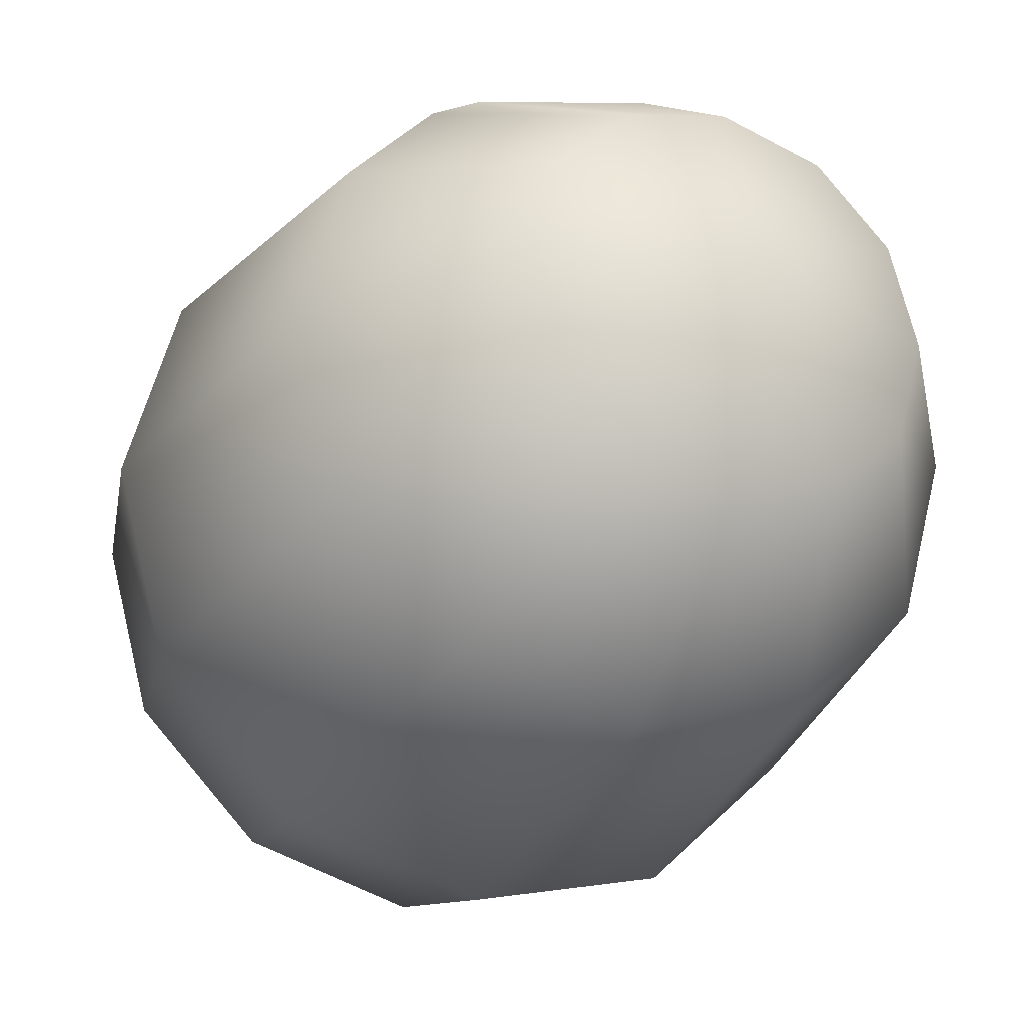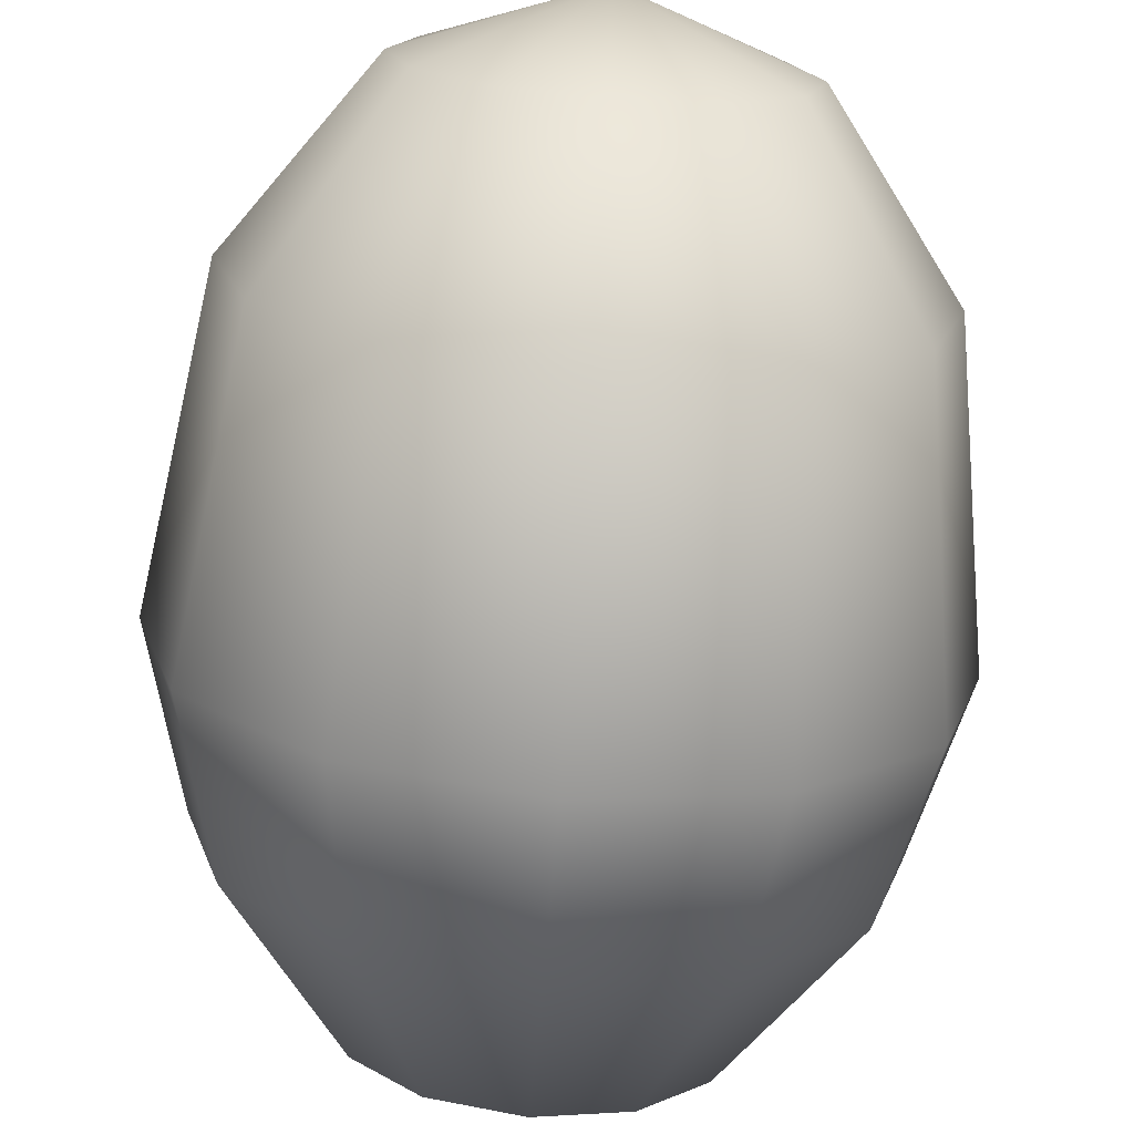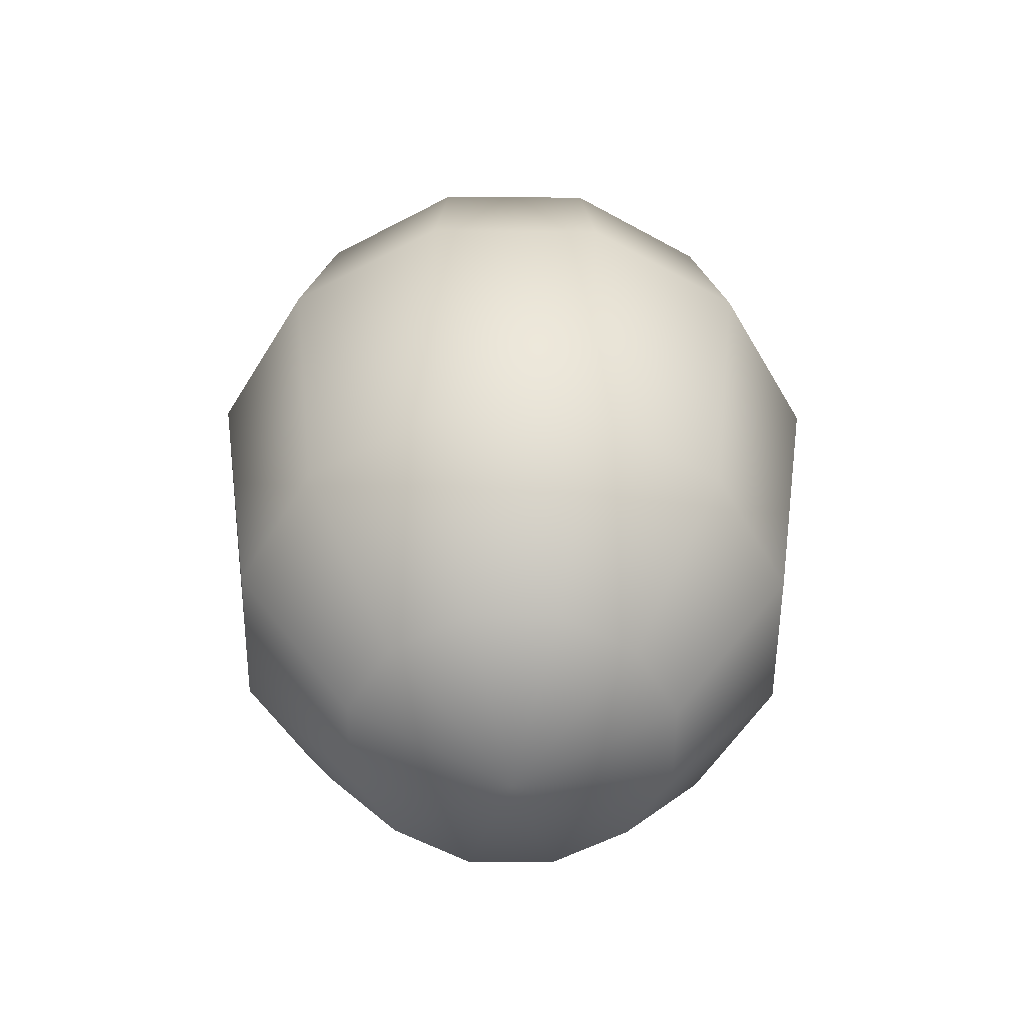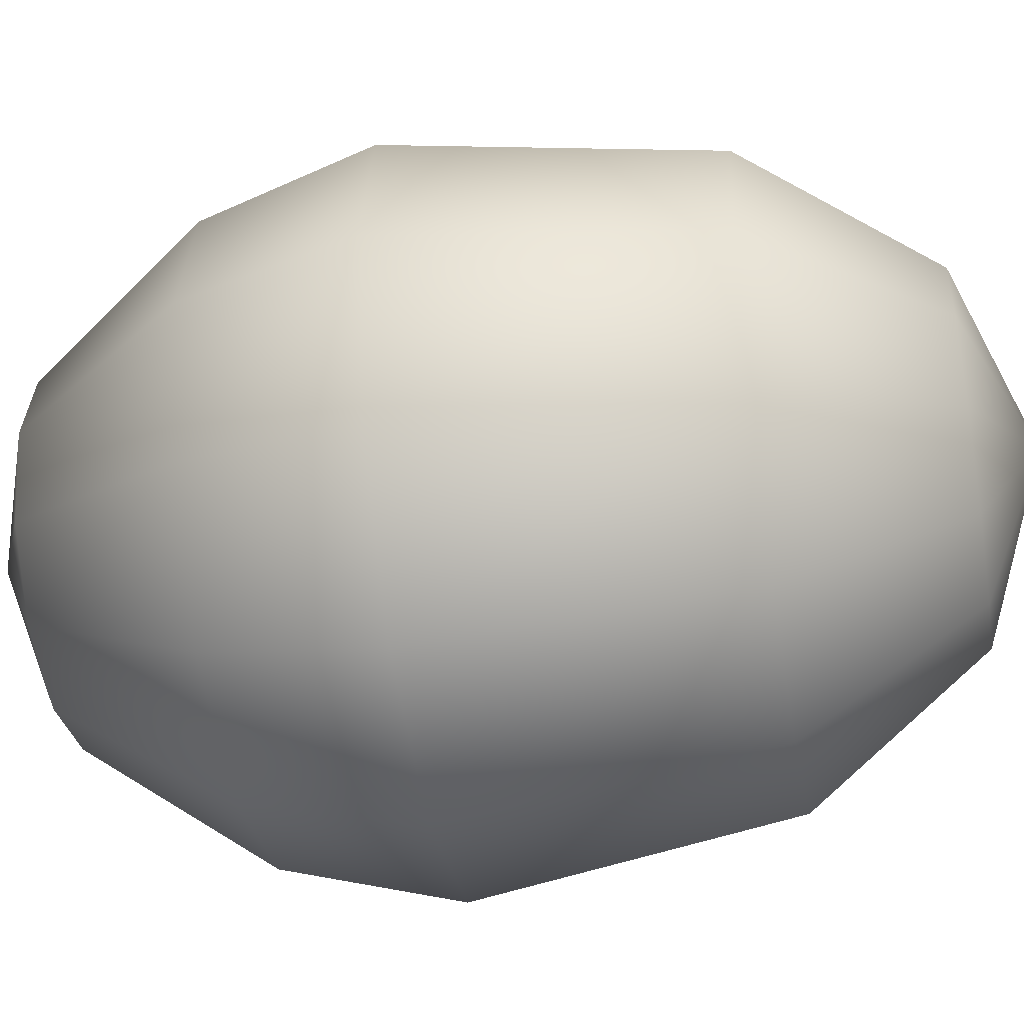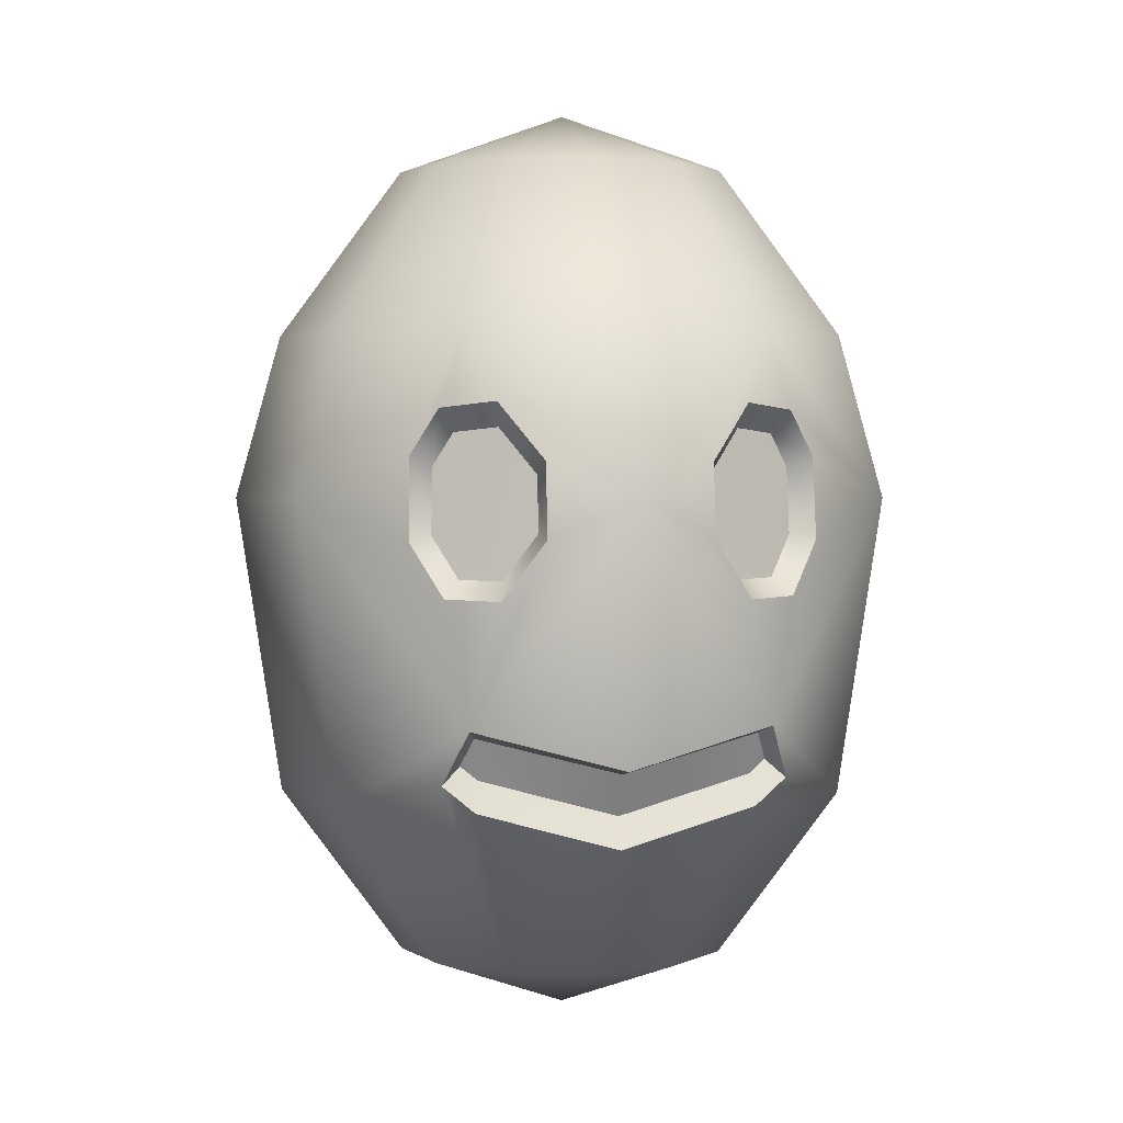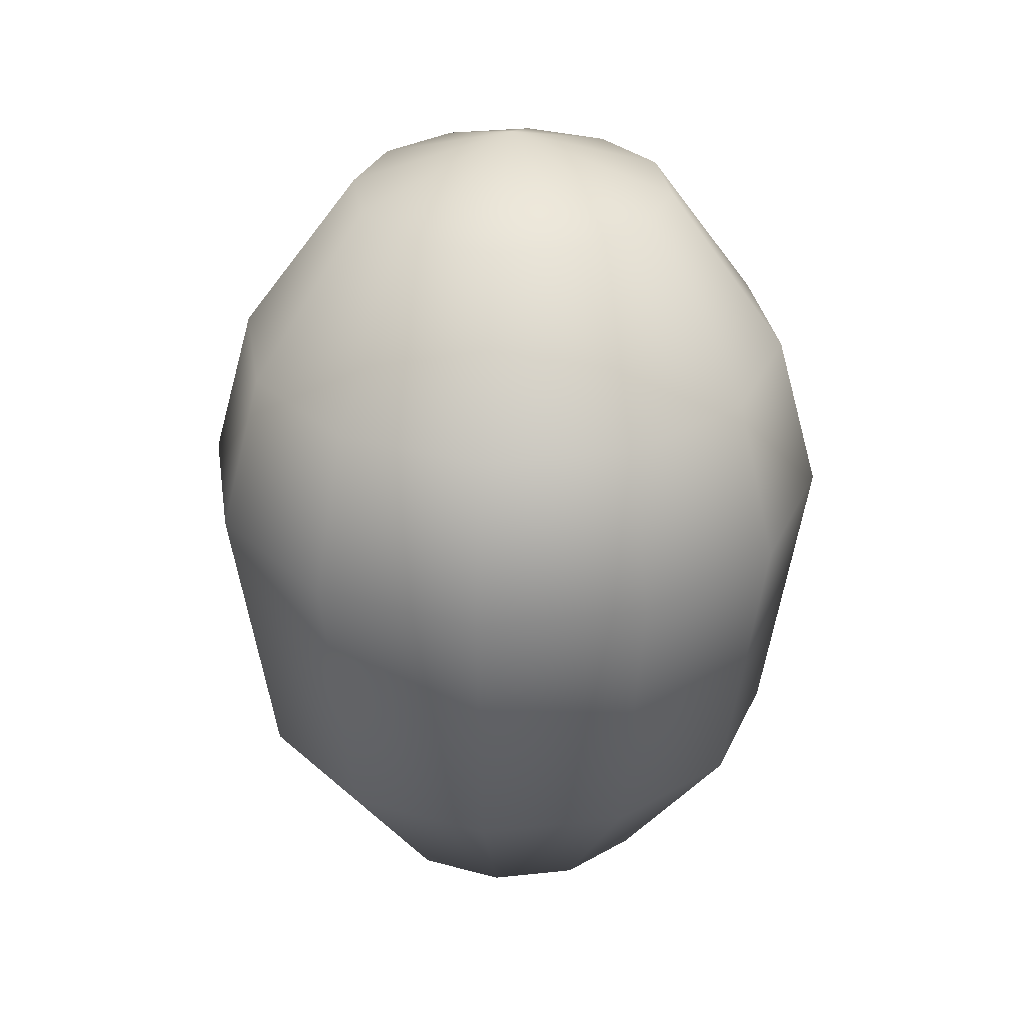
<metadata>
{"format":"obj","ext":"obj","renderer":"f3d","projection":"perspective","resolution":1024,"background":"white","views":[{"elev":-27.1,"azim":-25.1,"up":"+Z"},{"elev":-73.0,"azim":-4.3,"up":"+Z"},{"elev":-54.5,"azim":164.4,"up":"+Y"},{"elev":-43.5,"azim":-80.2,"up":"+Z"},{"elev":2.0,"azim":-12.1,"up":"+Y"},{"elev":31.0,"azim":-173.8,"up":"+Y"}]}
</metadata>
<code>
v  0 30.98 -0
v  -0 26.83 -11.34
v  -5.67 26.83 -9.821
v  -9.821 26.83 -5.67
v  -11.34 26.83 -0
v  -9.821 26.83 5.67
v  -5.67 26.83 9.821
v  -0 26.83 11.34
v  5.67 26.83 9.821
v  9.821 26.83 5.67
v  11.34 26.83 0
v  9.821 26.83 -5.67
v  5.67 26.83 -9.821
v  -9.821 15.49 -17.01
v  -0 15.49 -19.64
v  -17.01 15.49 -9.821
v  -19.64 15.49 -0
v  -17.01 15.49 9.821
v  -9.821 15.49 17.01
v  -0 15.49 19.64
v  9.821 15.49 17.01
v  17.01 15.49 9.821
v  19.64 15.49 0
v  17.01 15.49 -9.821
v  9.821 15.49 -17.01
v  -11.34 4.539 -19.64
v  -0 4.539 -22.68
v  -19.64 4.539 -11.34
v  -22.68 4.539 -0
v  -19.64 4.539 11.34
v  -13.18 7.278 16.15
v  -11.43 10.24 16.91
v  -8.097 10.64 18.71
v  -5.33 6.881 20.47
v  -0 4.539 22.68
v  5.33 6.881 20.47
v  8.097 10.64 18.71
v  11.43 10.24 16.91
v  13.18 7.278 16.15
v  19.64 4.539 11.34
v  22.68 4.539 0
v  19.64 4.539 -11.34
v  11.34 4.539 -19.64
v  -9.821 -15.49 -17.01
v  -0 -15.49 -19.64
v  -17.01 -15.49 -9.821
v  -19.64 -15.49 -0
v  -17.01 -15.49 9.821
v  -11.26 -13.47 16.66
v  -9.821 -9.89 18.59
v  -11.31 -1.656 17.93
v  -13.3 1.889 16.51
v  -5.382 2.012 20.83
v  -8.045 -1.778 19.73
v  -0 -12.46 20.1
v  9.821 -9.89 18.59
v  8.045 -1.778 19.73
v  5.382 2.012 20.83
v  13.3 1.889 16.51
v  11.31 -1.656 17.93
v  11.26 -13.47 16.66
v  17.01 -15.49 9.821
v  19.64 -15.49 0
v  17.01 -15.49 -9.821
v  9.821 -15.49 -17.01
v  -5.67 -26.83 -9.821
v  -0 -26.83 -11.34
v  -9.821 -26.83 -5.67
v  -11.34 -26.83 -0
v  -9.821 -26.83 5.67
v  -5.67 -26.83 9.821
v  -9.145 -15.23 16.98
v  -0 -26.83 11.34
v  -0 -17.68 18.04
v  5.67 -26.83 9.821
v  9.145 -15.23 16.98
v  9.821 -26.83 5.67
v  11.34 -26.83 0
v  9.821 -26.83 -5.67
v  5.67 -26.83 -9.821
v  0 -30.98 -0
v  -9.272 -10.47 17.06
v  -10.01 -12.31 16.06
v  -8.892 -13.23 16.22
v  9.272 -10.47 17.06
v  8.892 -13.23 16.22
v  10.01 -12.31 16.06
v  -0 -15.6 17.24
v  -0 -12.82 18.36
v  -10.37 8.746 15.98
v  -11.63 6.593 15.42
v  -11.73 2.249 15.71
v  -7.669 -0.5903 18.22
v  -10.2 -0.4953 16.82
v  -5.575 2.38 19.07
v  -5.536 6.045 18.8
v  -7.757 9.057 17.4
v  7.757 9.057 17.4
v  5.536 6.045 18.8
v  5.575 2.38 19.07
v  10.2 -0.4953 16.82
v  7.669 -0.5903 18.22
v  11.73 2.249 15.71
v  11.63 6.593 15.42
v  10.37 8.746 15.98
g Sphere002
f 1 2 3
f 1 3 4
f 1 4 5
f 1 5 6
f 1 6 7
f 1 7 8
f 1 8 9
f 1 9 10
f 1 10 11
f 1 11 12
f 1 12 13
f 1 13 2
f 14 3 2 15
f 16 4 3 14
f 17 5 4 16
f 18 6 5 17
f 19 7 6 18
f 20 8 7 19
f 21 9 8 20
f 22 10 9 21
f 23 11 10 22
f 24 12 11 23
f 25 13 12 24
f 15 2 13 25
f 26 14 15 27
f 28 16 14 26
f 29 17 16 28
f 30 18 17 29
f 31 32 19 30
f 18 30 19
f 33 34 35 19
f 19 35 20
f 36 37 21 35
f 20 35 21
f 38 39 40 21
f 21 40 22
f 41 23 22 40
f 42 24 23 41
f 43 25 24 42
f 27 15 25 43
f 44 26 27 45
f 46 28 26 44
f 47 29 28 46
f 48 30 29 47
f 48 49 50 30
f 30 50 51 52
f 53 54 50 35
f 35 50 55
f 35 55 56 57
f 35 57 58
f 59 60 56 40
f 56 61 62 40
f 63 41 40 62
f 64 42 41 63
f 65 43 42 64
f 45 27 43 65
f 66 44 45 67
f 68 46 44 66
f 69 47 46 68
f 70 48 47 69
f 48 70 71 49
f 71 72 49
f 73 74 72 71
f 75 76 74 73
f 76 75 77 62
f 61 76 62
f 78 63 62 77
f 79 64 63 78
f 80 65 64 79
f 67 45 65 80
f 81 66 67
f 81 68 66
f 81 69 68
f 81 70 69
f 81 71 70
f 81 73 71
f 81 75 73
f 81 77 75
f 81 78 77
f 81 79 78
f 81 80 79
f 81 67 80
f 82 83 84
f 85 86 87
f 82 84 88 89
f 89 88 86 85
f 55 50 82 89
f 50 49 83 82
f 49 72 84 83
f 72 74 88 84
f 74 76 86 88
f 76 61 87 86
f 61 56 85 87
f 56 55 89 85
f 90 91 92 93
f 92 94 93
f 93 95 96 90
f 97 90 96
f 98 99 100 101
f 100 102 101
f 101 103 104 98
f 105 98 104
f 19 32 33
f 21 37 38
f 30 52 31
f 50 54 51
f 35 34 53
f 35 58 36
f 56 60 57
f 40 39 59
f 32 31 91 90
f 31 52 92 91
f 52 51 94 92
f 51 54 93 94
f 54 53 95 93
f 53 34 96 95
f 34 33 97 96
f 33 32 90 97
f 37 36 99 98
f 36 58 100 99
f 58 57 102 100
f 57 60 101 102
f 60 59 103 101
f 59 39 104 103
f 39 38 105 104
f 38 37 98 105

</code>
